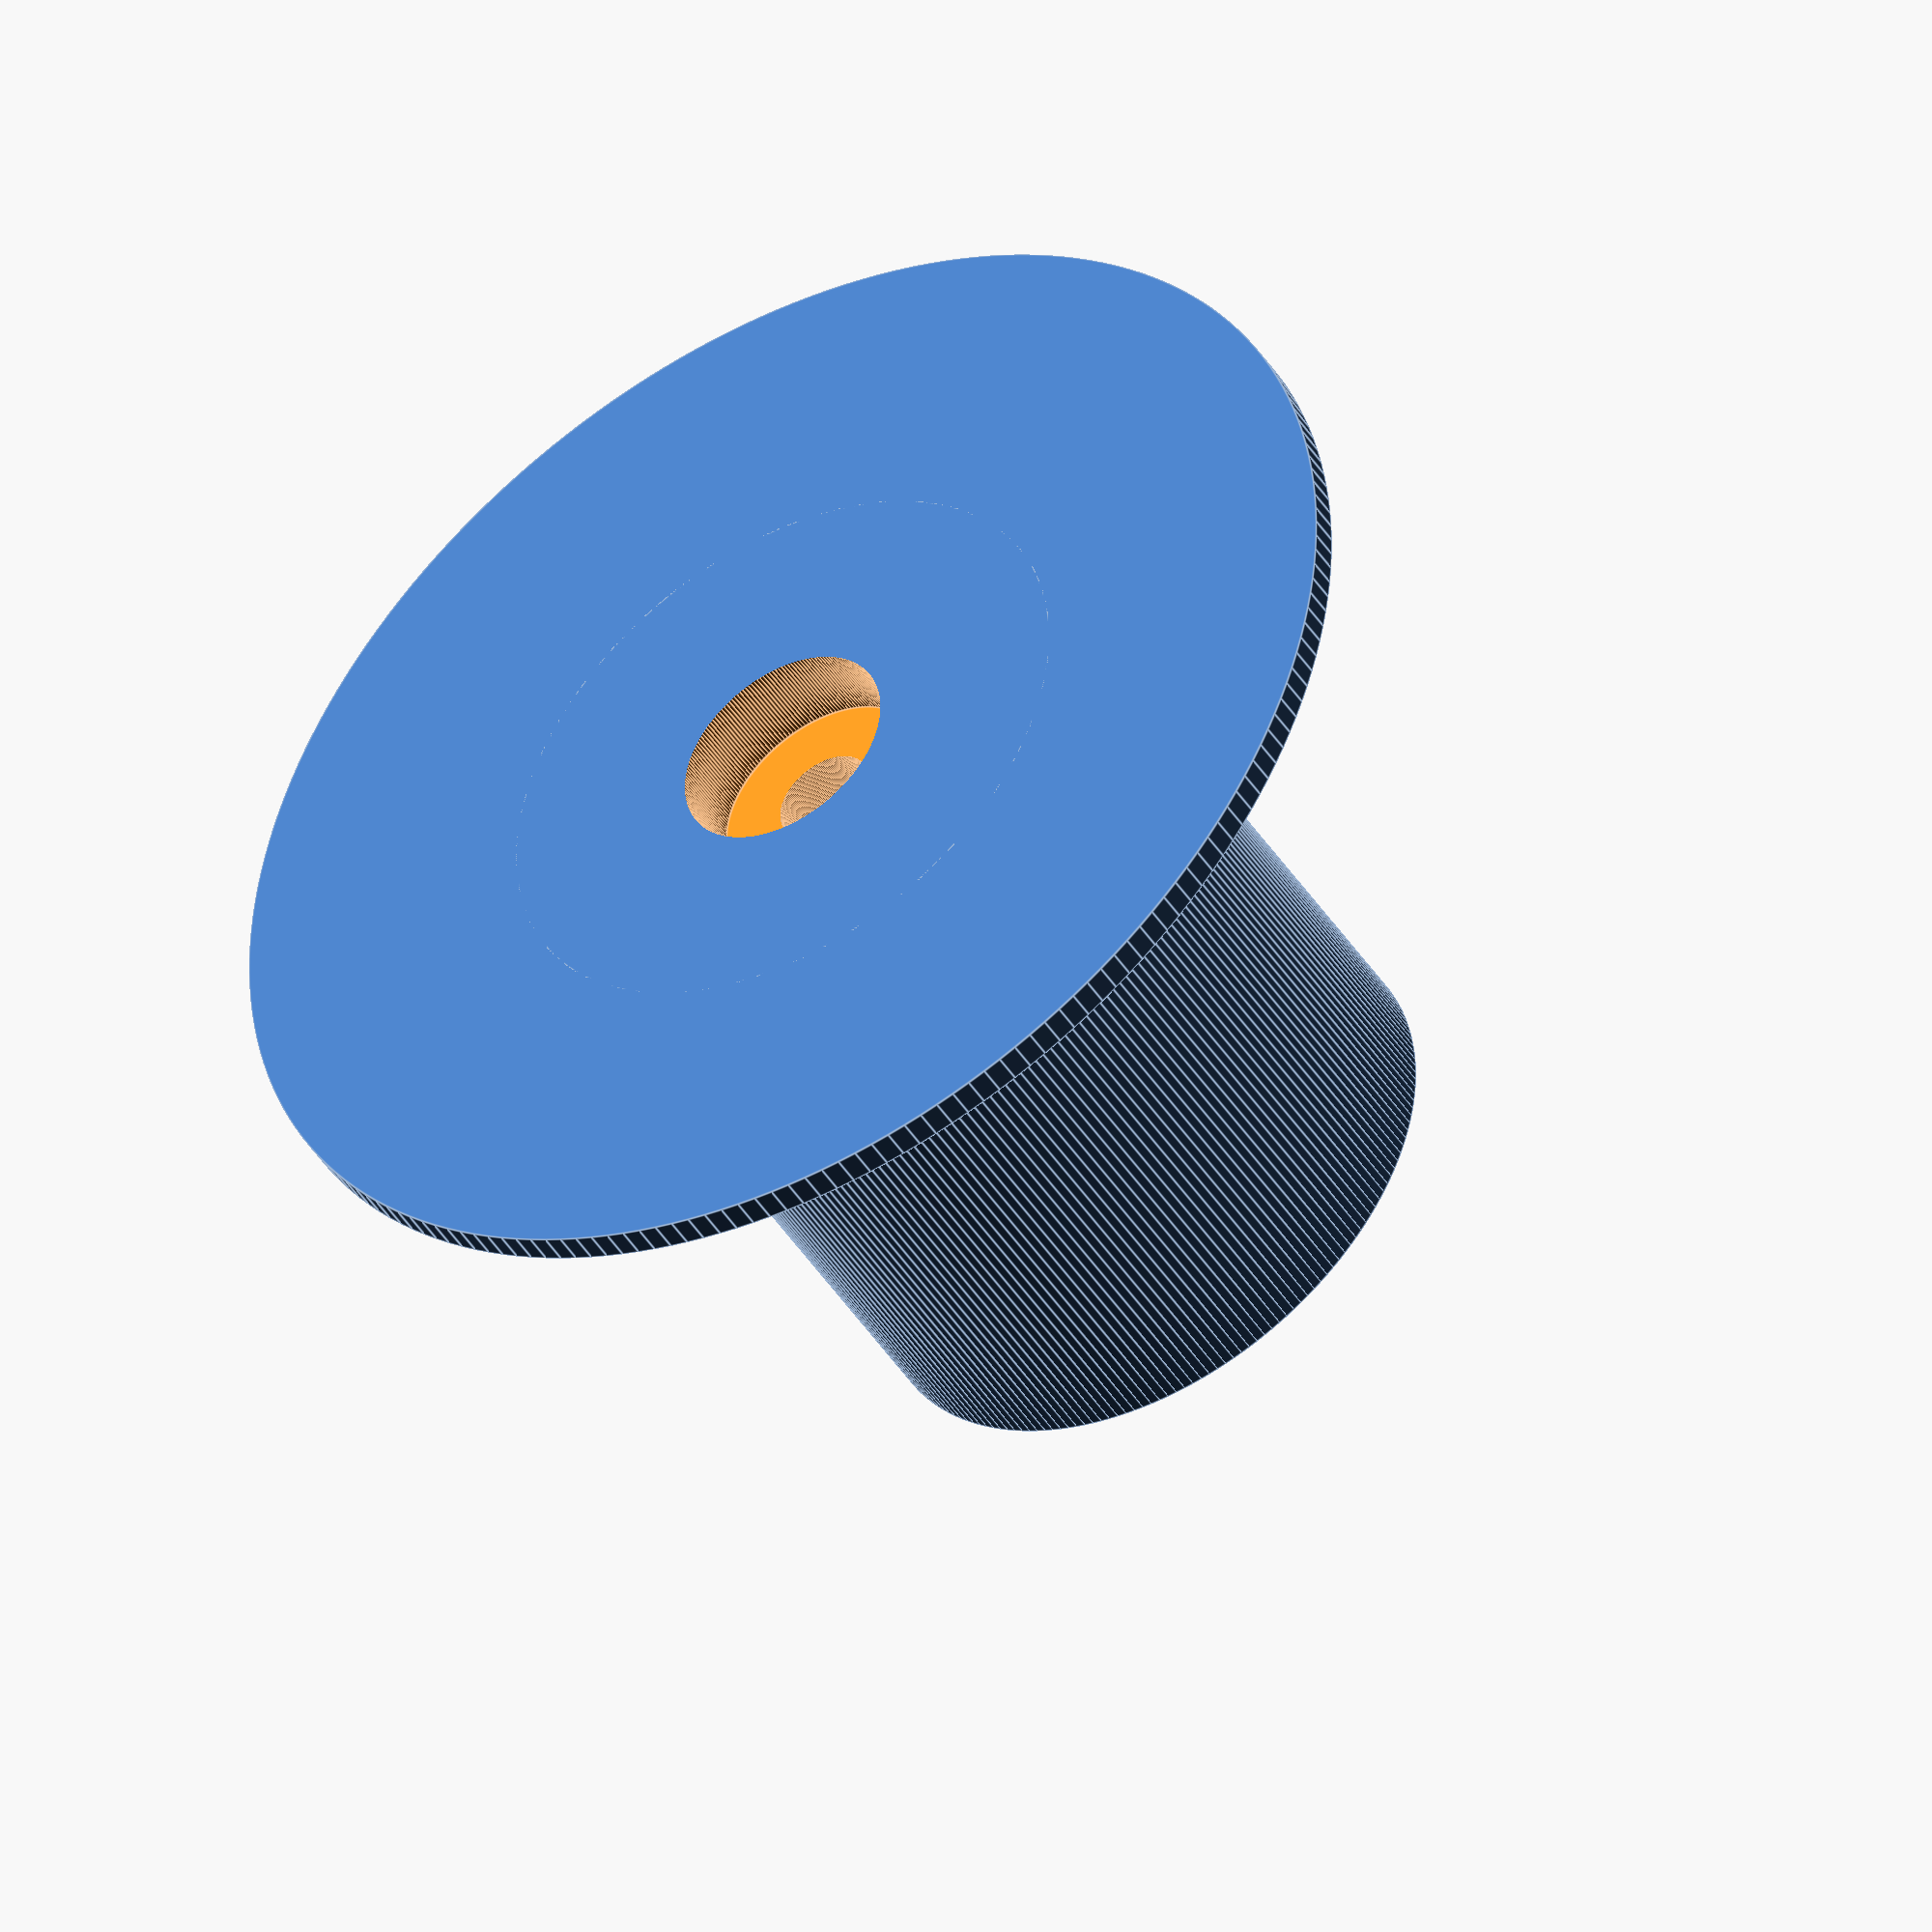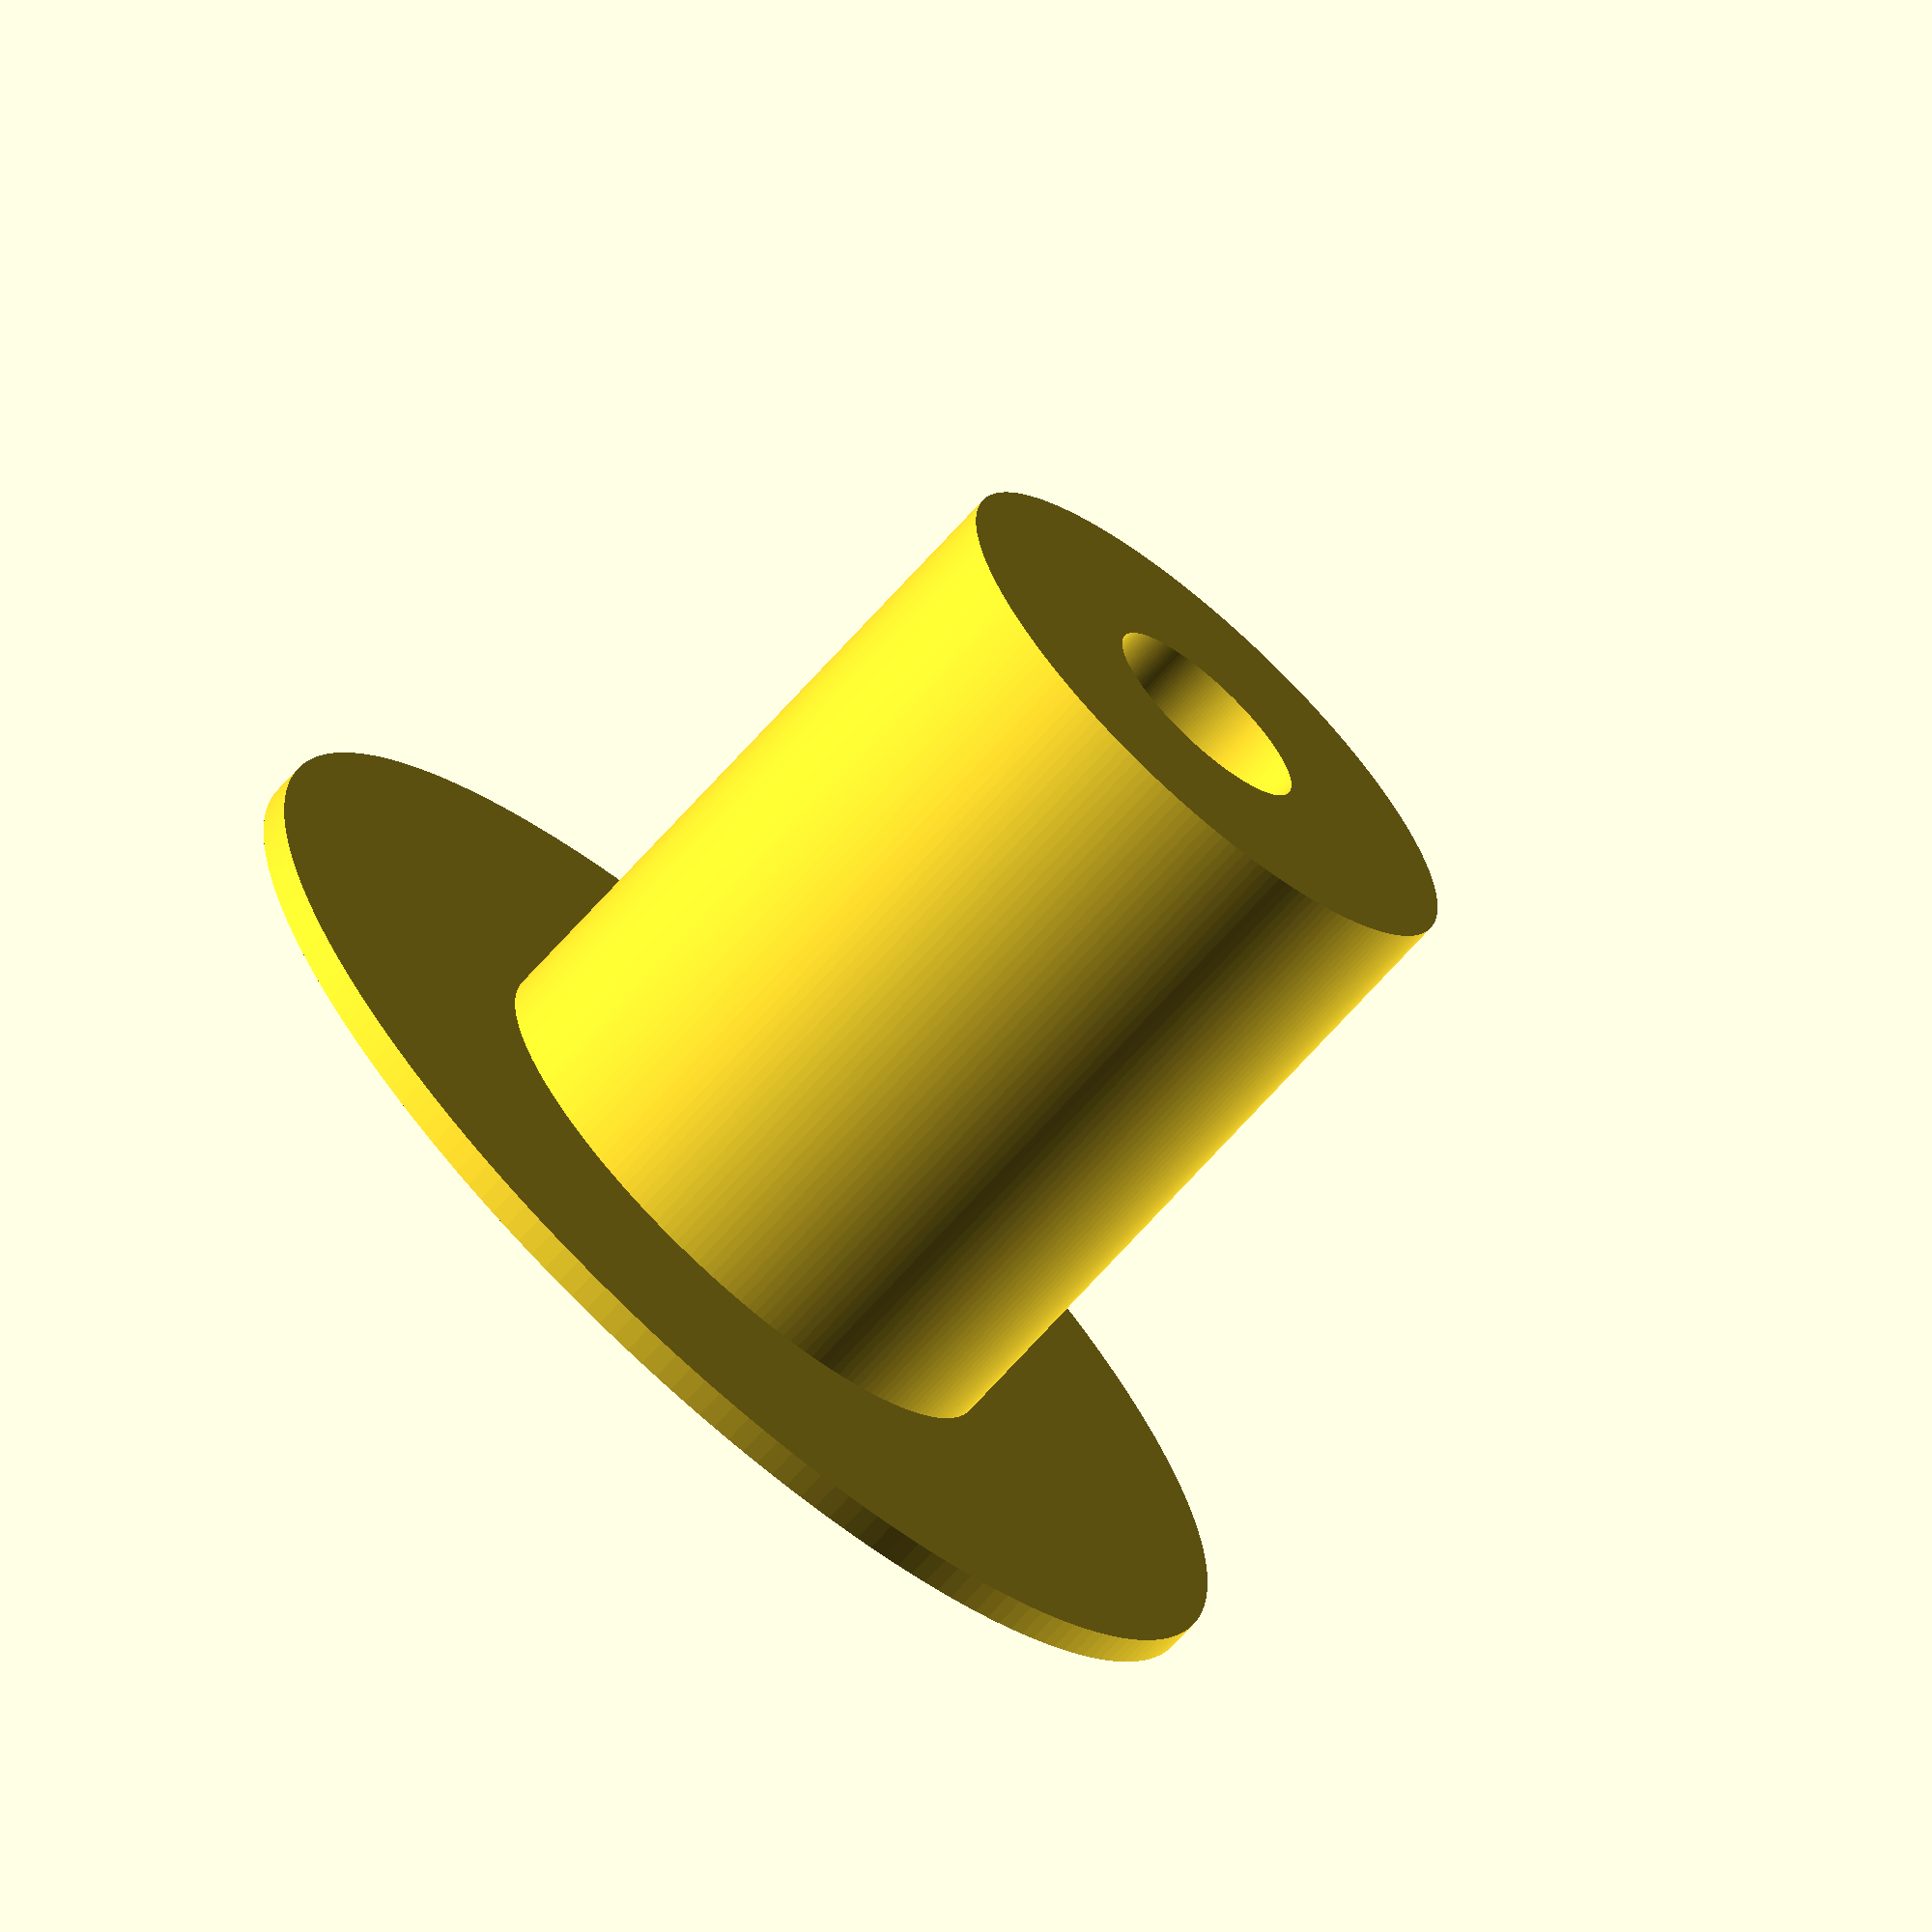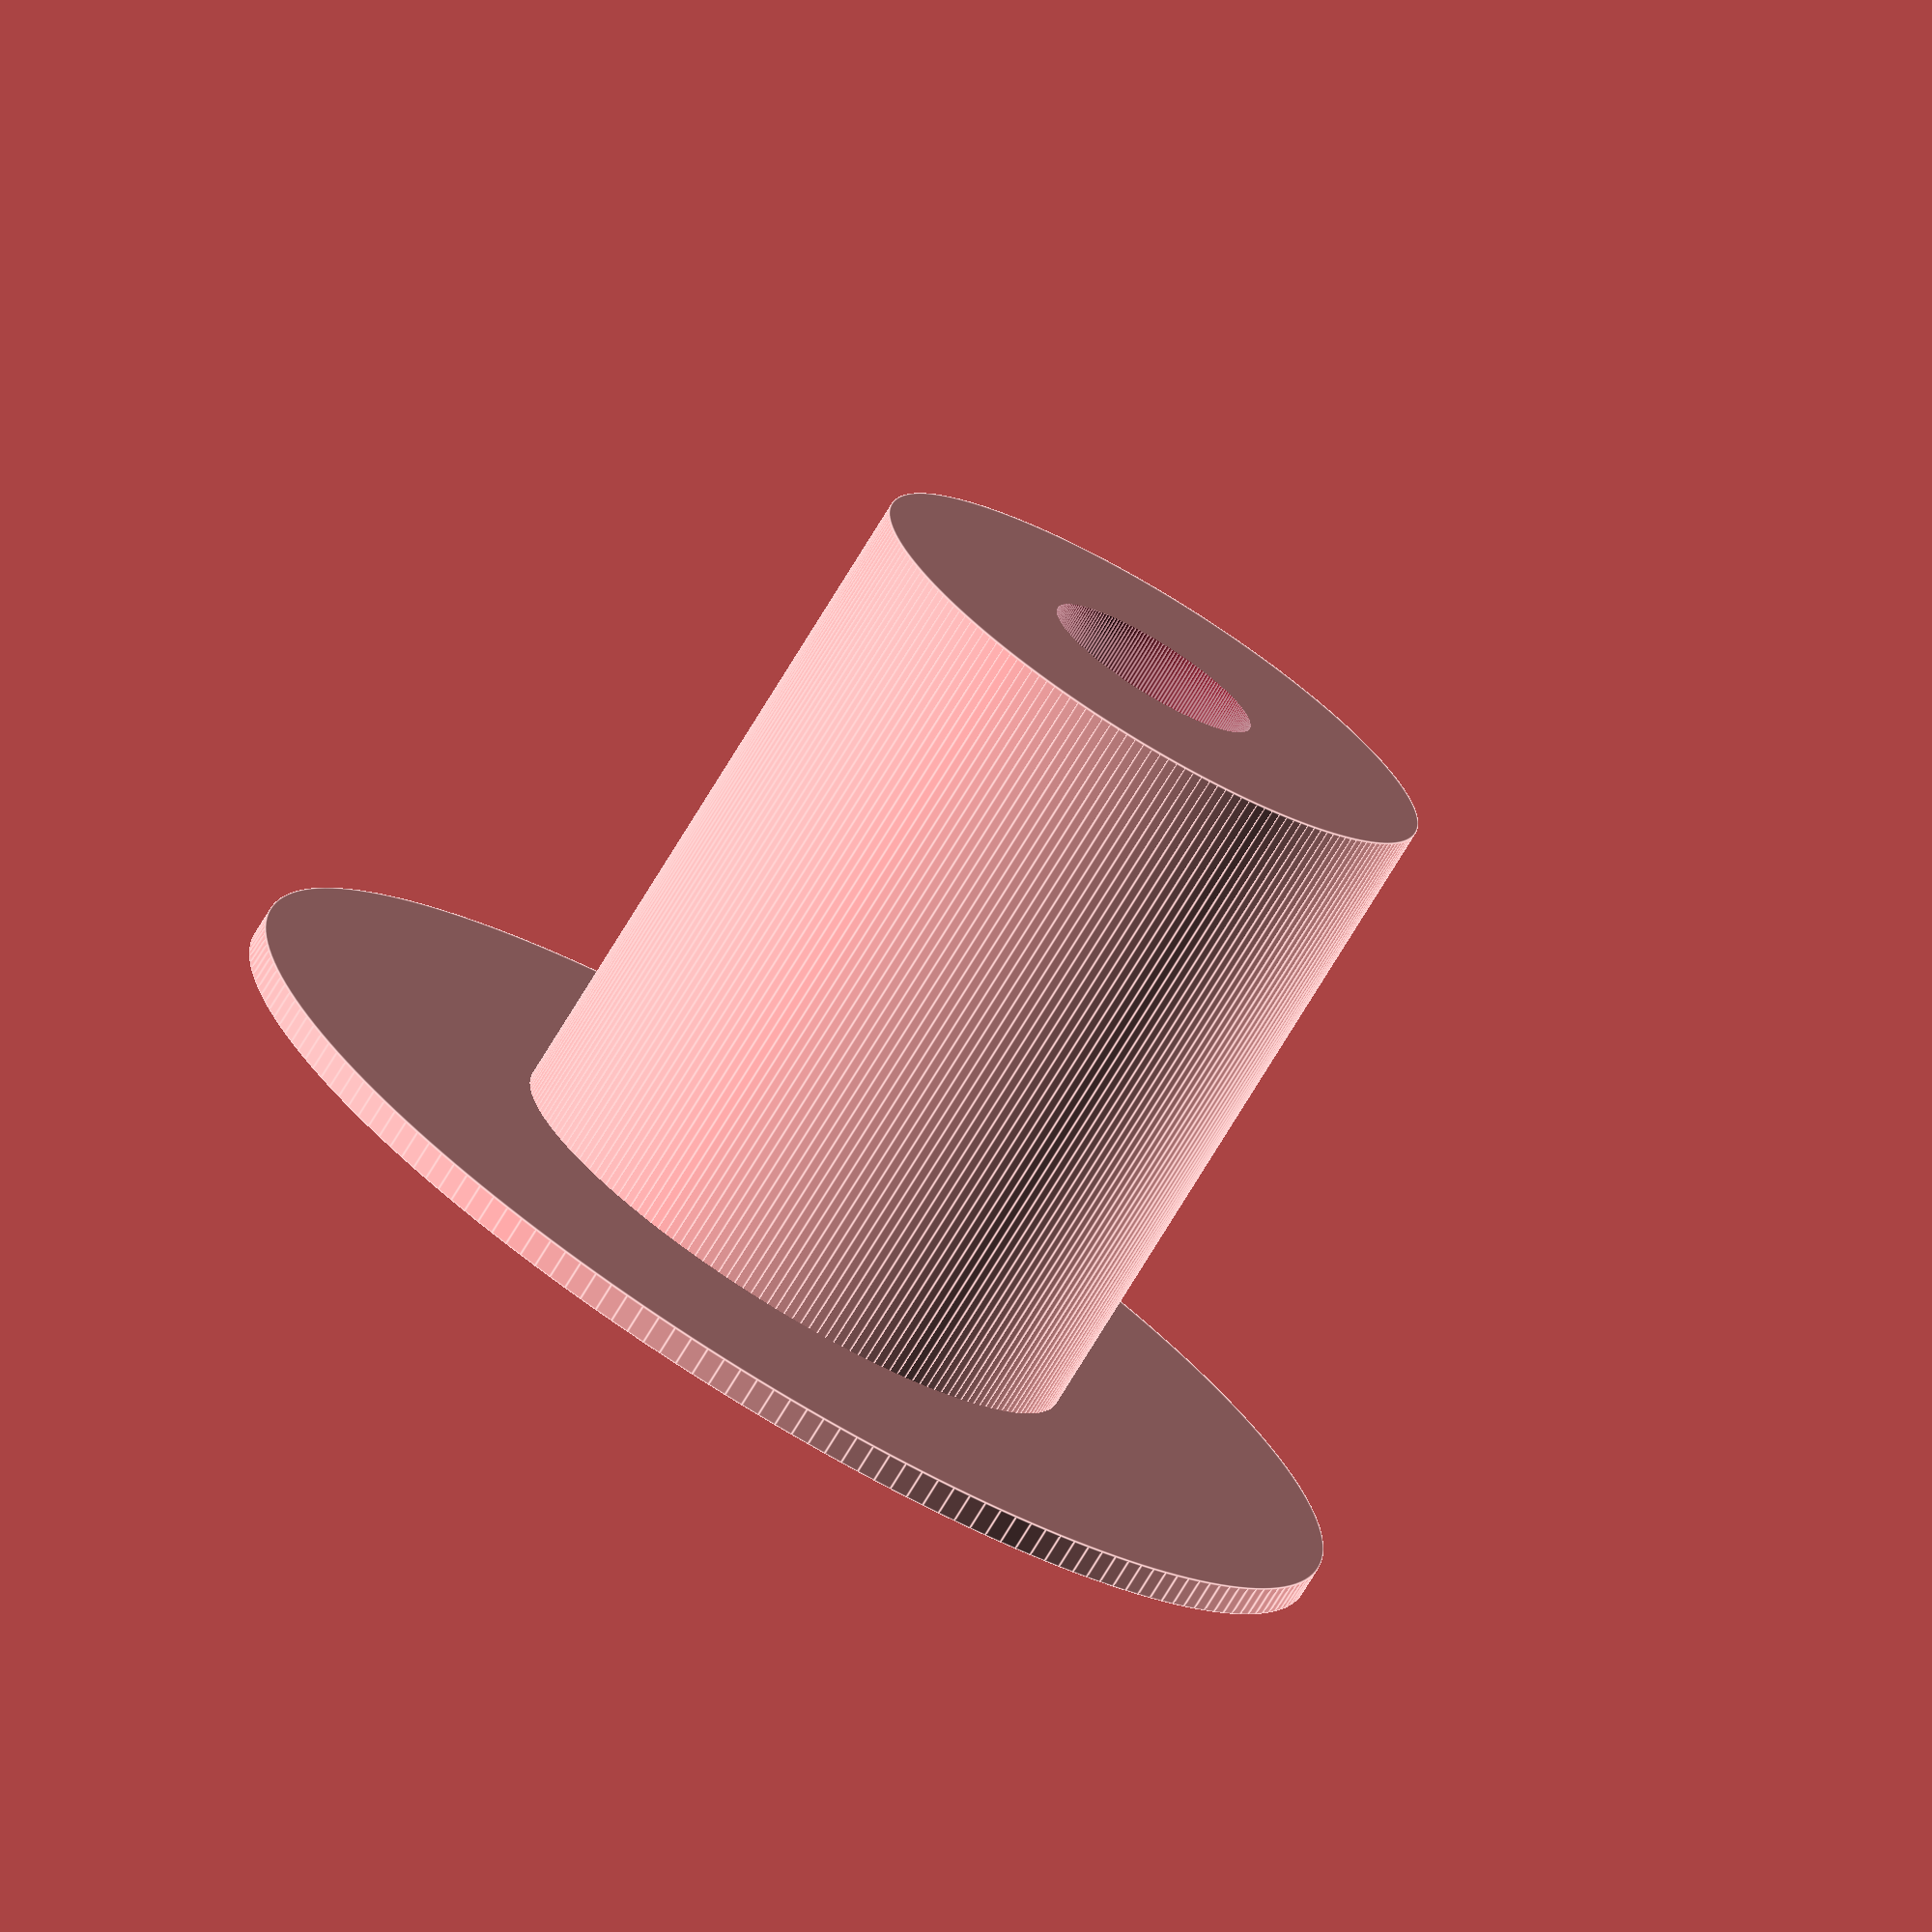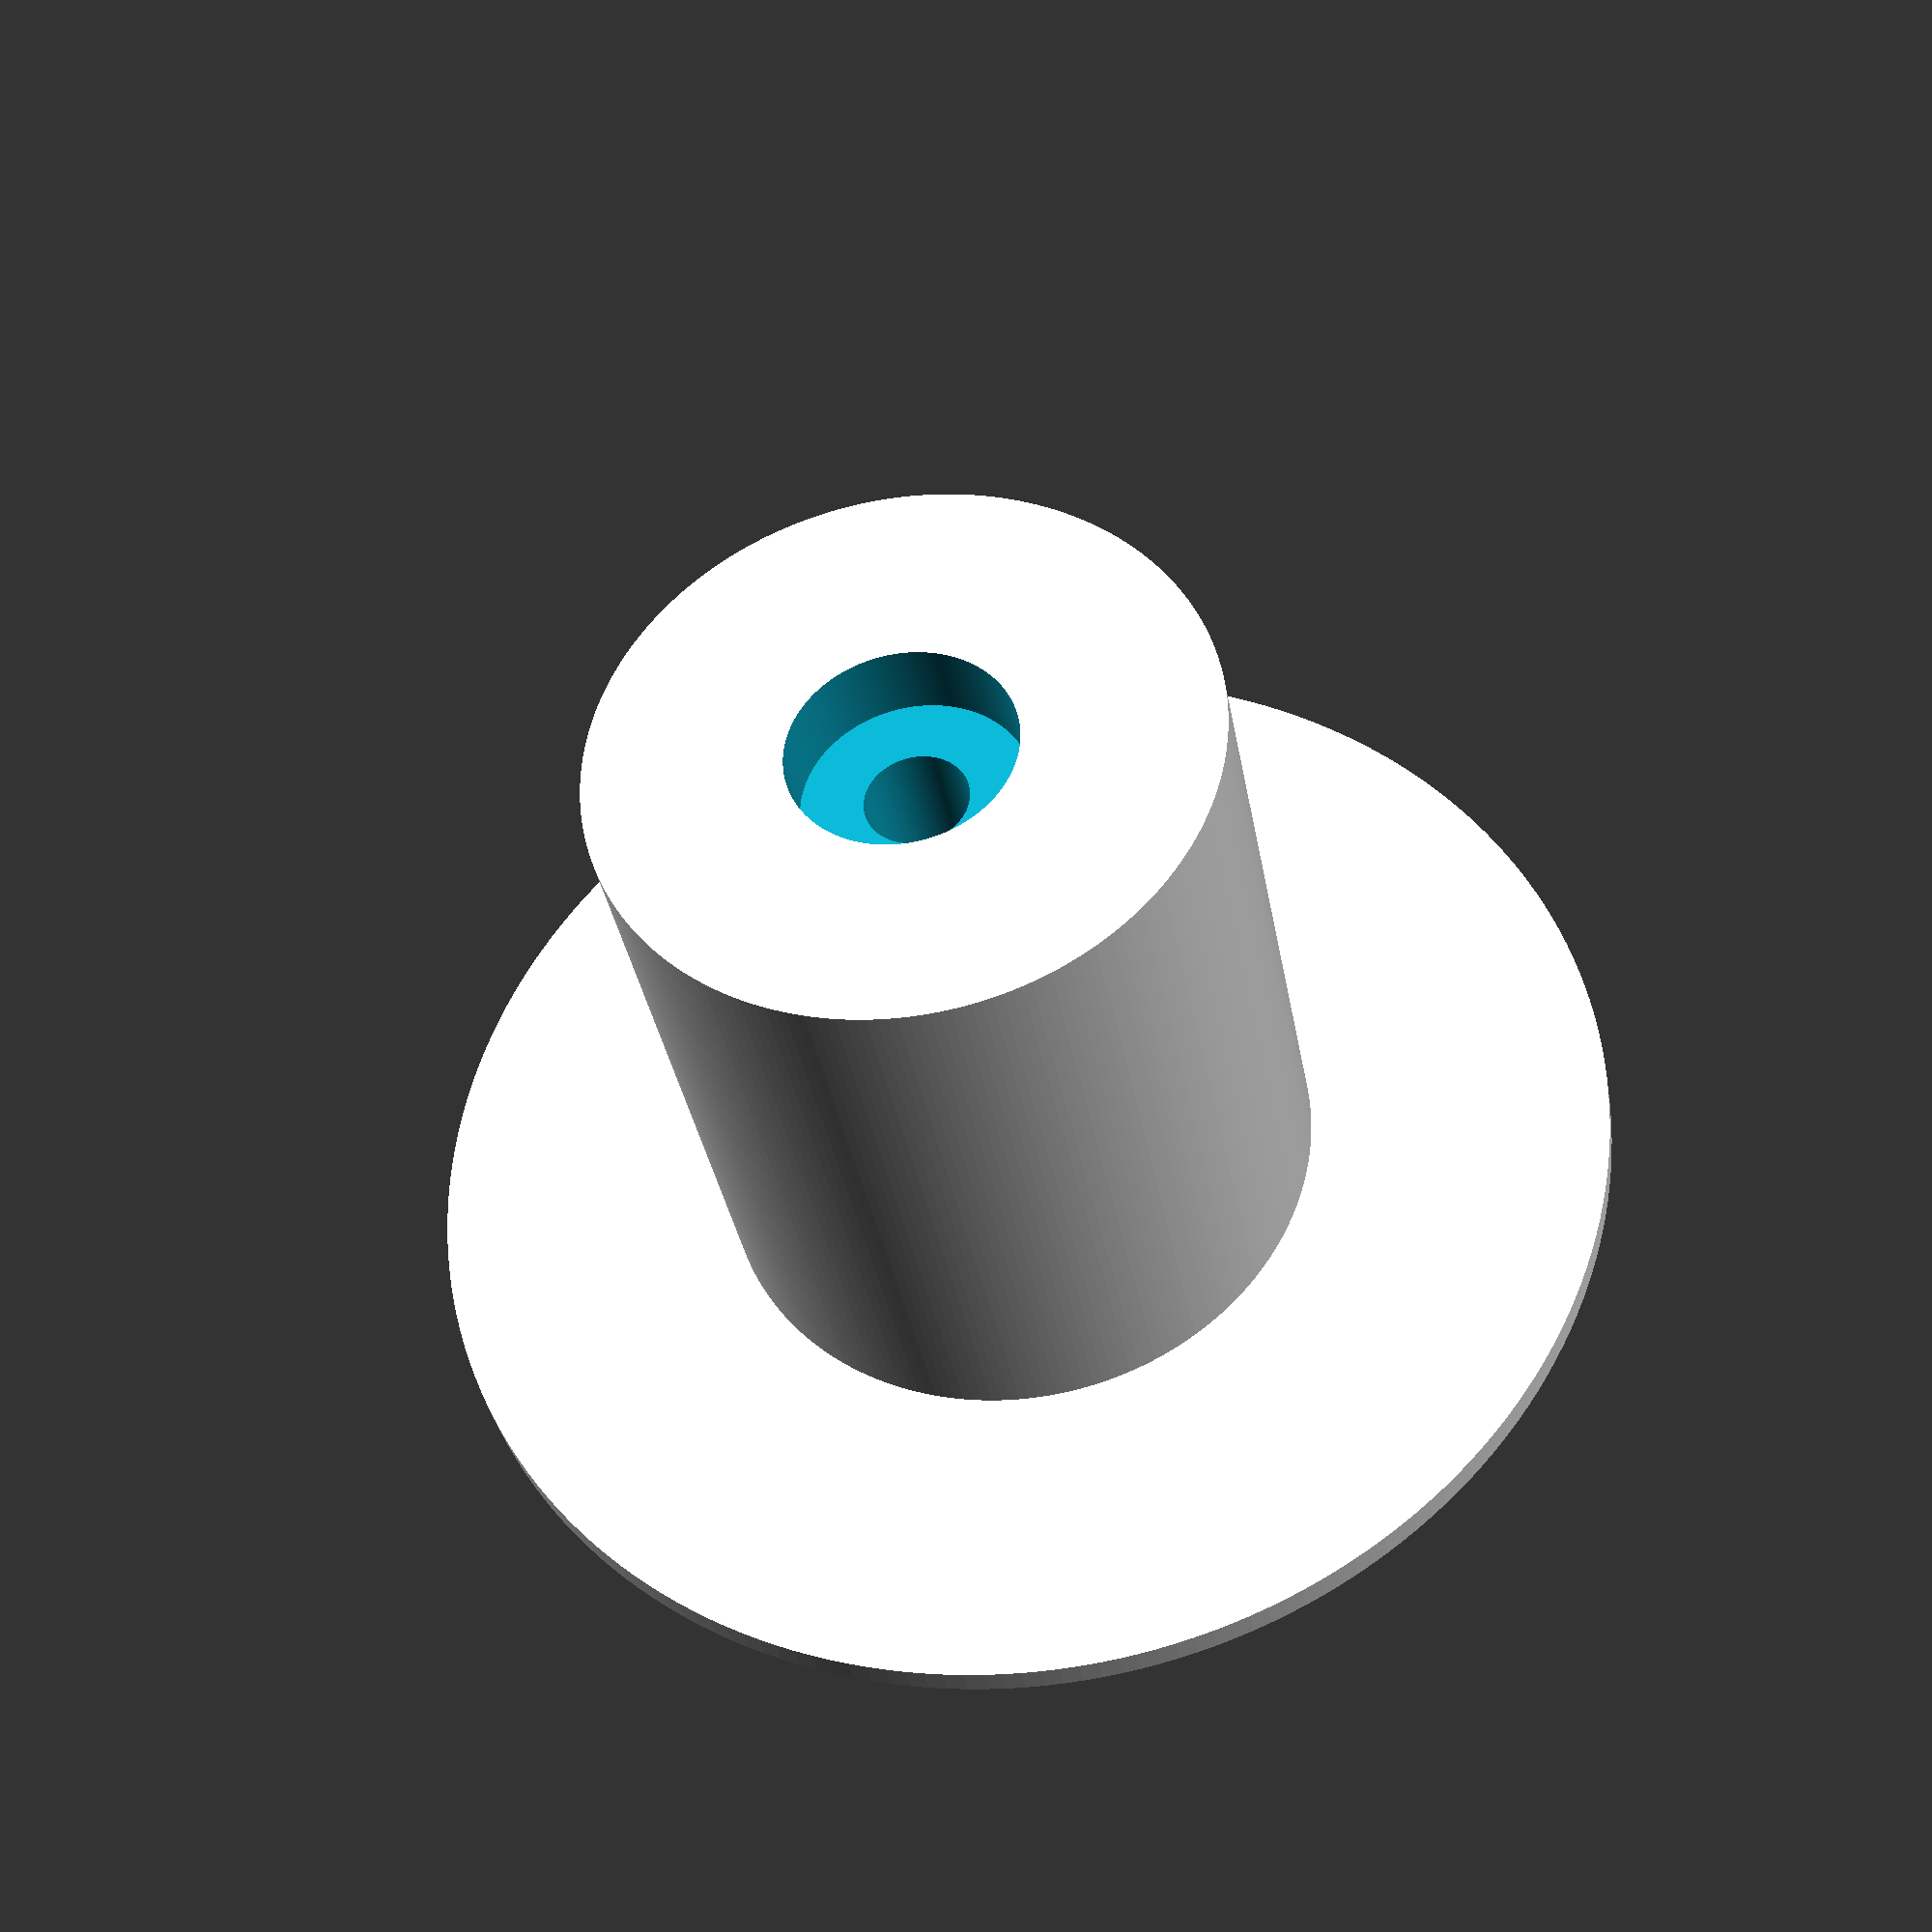
<openscad>



module cone(male) {
  difference(){
    cylinder(d1 = 90, d2 = 60, h = 30, $fn = 200);

    // Eje
    translate([0,0,-1]) cylinder(d = 10, h = 32, $fn = 200);
    // Rodamiento 1
    translate([0,0,-1]) cylinder(d = 22, h = 9, $fn = 200);
    // Rodamiento 2
    translate([0,0,30-8]) cylinder(d = 22, h = 9, $fn = 200);

    // Tornillos
    for (i = [0, 120, 240]) {
        rotate([0,0,i]) {
            translate([20,0,-1]) {
                cylinder(d = 12, h = 30 - 5, $fn = 200);
                cylinder(d = 4 + 0.2, h = 32, $fn = 200);
            }
        }
    } 
    if (!male) {
        // Guias
        for (i = [60, 180, 300]) {
            rotate([0,0,i]) {
                translate([20,0,-1])  cylinder(d = 10 + 0.2, h = 32, $fn = 200);
            }
        } 
    }
  }
  if (male) {
        // Guias
        for (i = [60, 180, 300]) {
            rotate([0,0,i]) {
                translate([20,0,0]) cylinder(d = 10, h = 75, $fn = 200);
                translate([20,0,75]) cylinder(d1 = 10, d2 = 6, h = 5, $fn = 200);
            }
        } 
    }
}

// cone(false);

module key() {
    difference() {
        union(){
            cylinder(d = 11, h = 40, $fn = 200);
            cube([40,11,10], center = true);
        }
        translate([0,0,40 - 3 + 0.001]) cylinder(d = 8 + 0.2, h = 3, $fn = 6);
        translate([0,0,-10]) cylinder(d = 4 + 0.5, h = 50, $fn = 200);
    }
    
}

// key();
/*
module holder() {
   difference(){
        cube([40,40,40]); 
        translate([(40-15-0.2)/2,40-26,-1]) cube([15 + 0.2,27,62]);
   } 
   translate([40-1,40/2,40/2]) rotate([0,90,0]) cylinder(d = 7.5, h = 100 + 1, $fn = 200);
   
}
*/
/*
module holder() {  
    difference(){
        union() {  
            difference(){
                    cube([40,60,40]); 
                    translate([(40-15-0.2)/2,60-26,-1]) cube([15 + 0.2,27,62]);
            } 
            translate([-5,(60-26)/2,40/2]) rotate([0,90,0]) cylinder(d = 20, h = 50, $fn = 200);   
        }
        translate([-6,(60-26)/2,40/2]) rotate([0,90,0]) cylinder(d = 8, h = 52, $fn = 200);   
    }
}
*/
module holder() {  
    difference(){
        union() {  
            difference(){
                    cube([40,60,40]); 
                    translate([(40-15-0.2)/2,60-40,-1]) cube([15 + 0.2,40 + 0.1,62]);
            } 
            translate([-5,(60-40)/2,40/2]) rotate([0,90,0]) cylinder(d = 20, h = 50, $fn = 200);   
        }
        translate([-6,(60-40)/2,40/2]) rotate([0,90,0]) cylinder(d = 7.8, h = 52, $fn = 200);   
        translate([40 - 5,60 - 5,40/2]) rotate([0,90,0]) cylinder(d = 8.2, h = 6, $fn = 6);  
        translate([-1,60 - 5,40/2]) rotate([0,90,0]) cylinder(d = 4.5, h = 60 + 2, $fn = 200);  
        translate([-1,60 - 5,40/2]) rotate([0,90,0]) cylinder(d1 = 30, d2 = 20, h = 6, $fn = 200);  
    }
}

// holder();

module washer() {
    difference(){
        cylinder(d = 20, h = 2, $fn = 200);
        translate([0,0,-1]) cylinder(d = 9, h = 4, $fn = 200);
    }
}

// washer();

module tube() {
  difference(){
    union() {
        cylinder(d = 60, h = 70, $fn = 200);
        cylinder(d = 120, h = 3, $fn = 200);
    }

    // Eje
    translate([0,0,-1]) cylinder(d = 10, h = 70 + 2, $fn = 200);
    // Rodamiento 1
    translate([0,0,-1]) cylinder(d = 22, h = 9, $fn = 200);
    // Rodamiento 2
    translate([0,0,70-8]) cylinder(d = 22, h = 9, $fn = 200);
    /* for (i = [0:60:360]) {
        rotate([0,0,i]) translate([15,-5,-1]) cube([30, 10, 70 + 2]);       
    }  */  
  }
}

tube();
</openscad>
<views>
elev=44.7 azim=346.2 roll=210.5 proj=o view=edges
elev=69.3 azim=327.2 roll=318.2 proj=o view=solid
elev=74.7 azim=14.8 roll=328.7 proj=o view=edges
elev=35.3 azim=221.6 roll=9.7 proj=p view=solid
</views>
